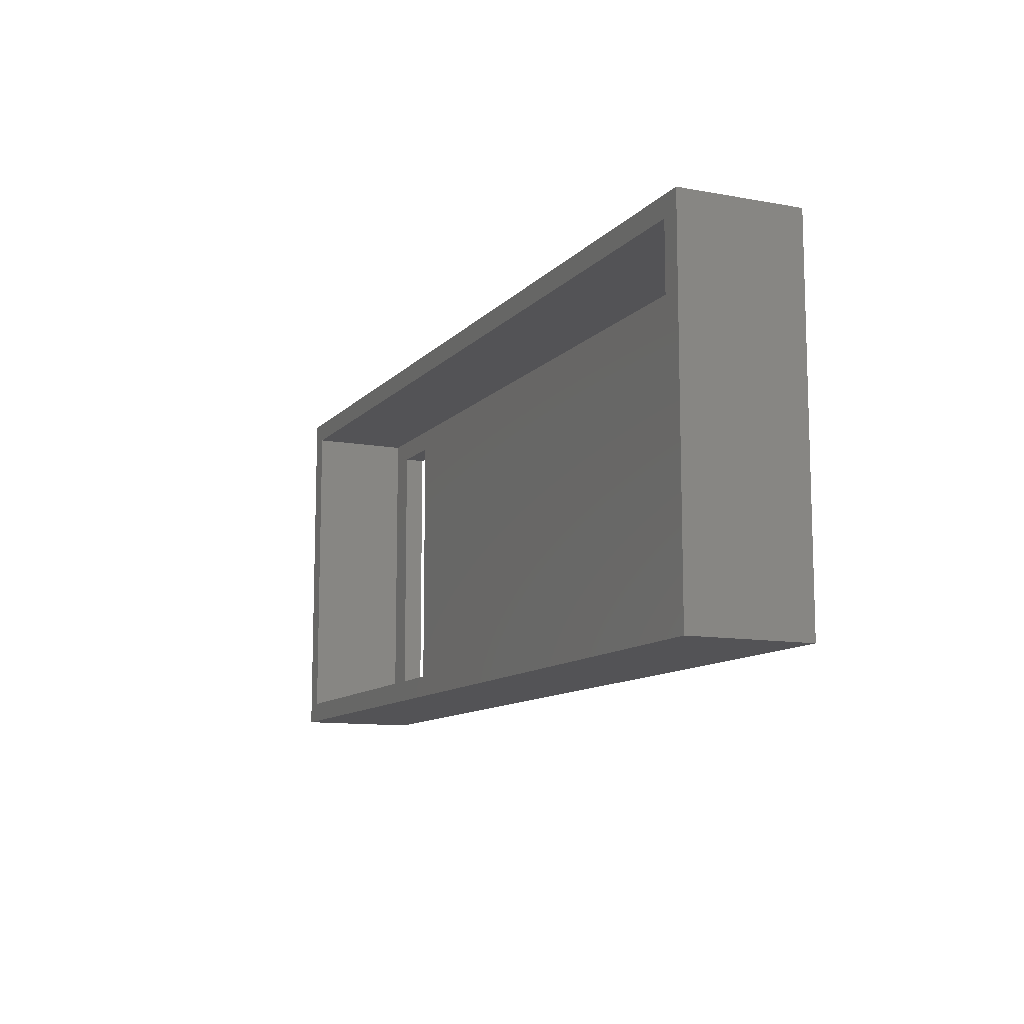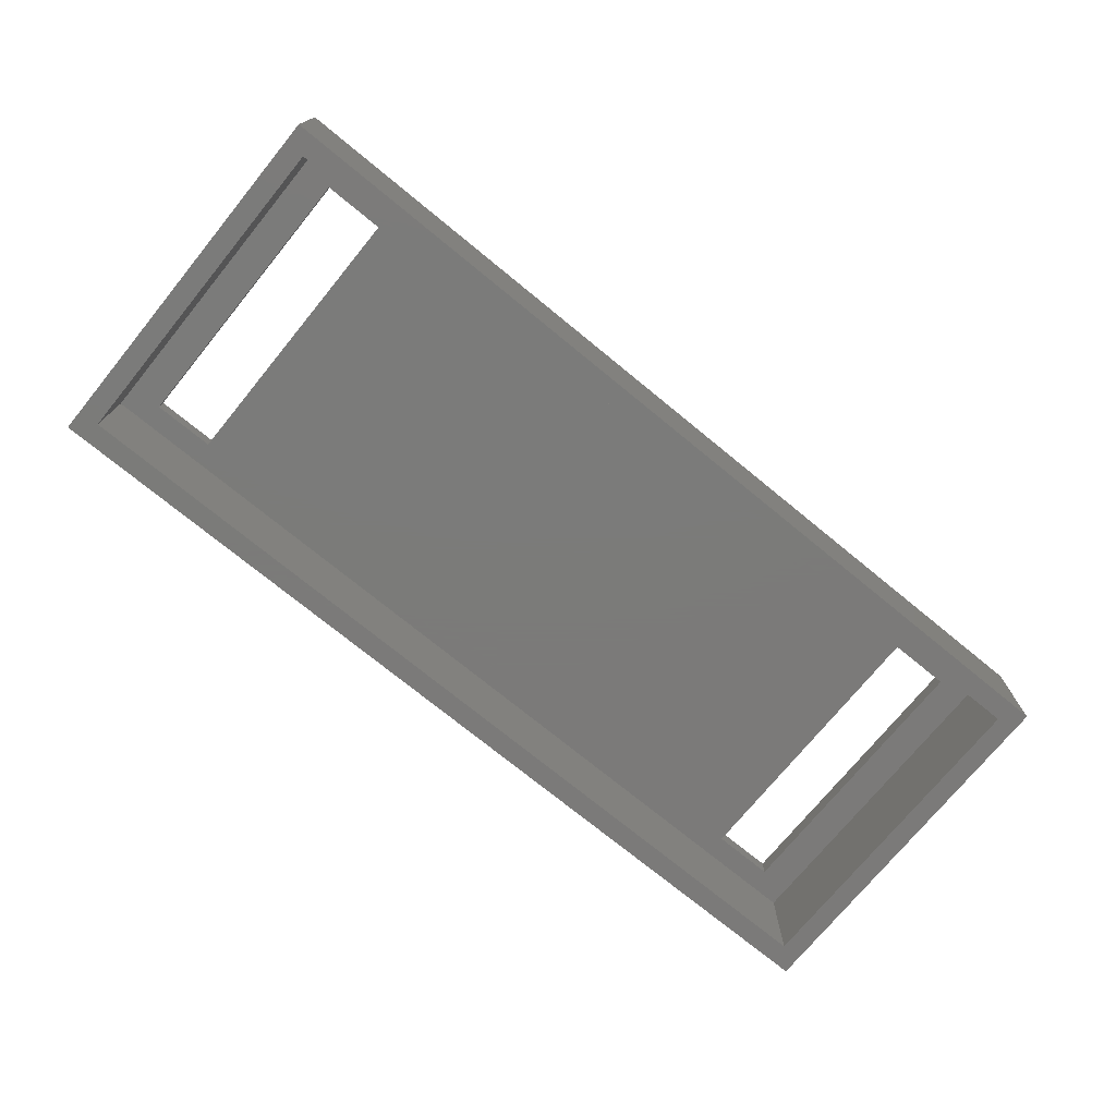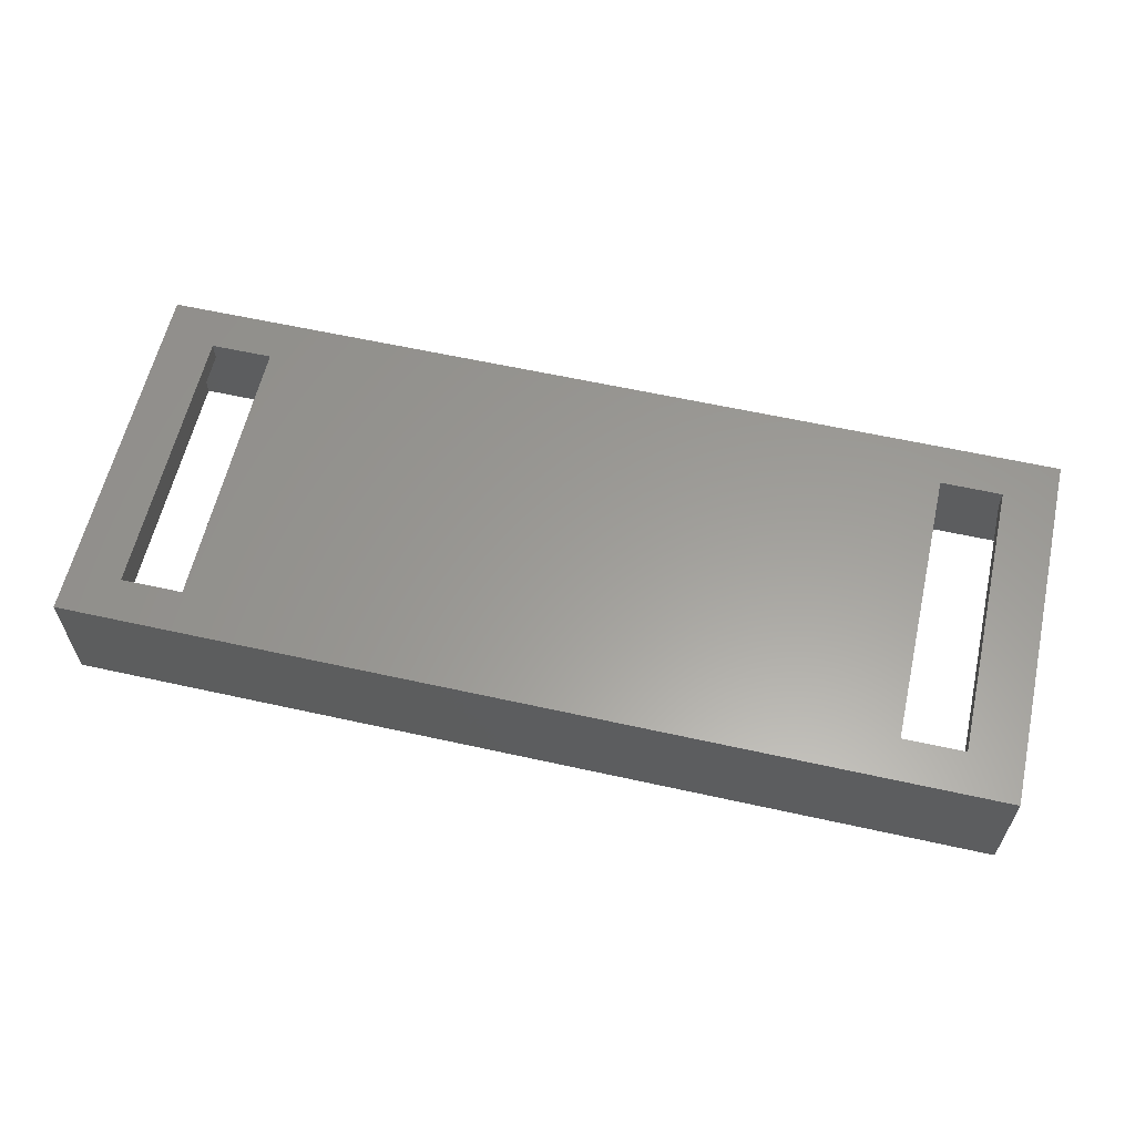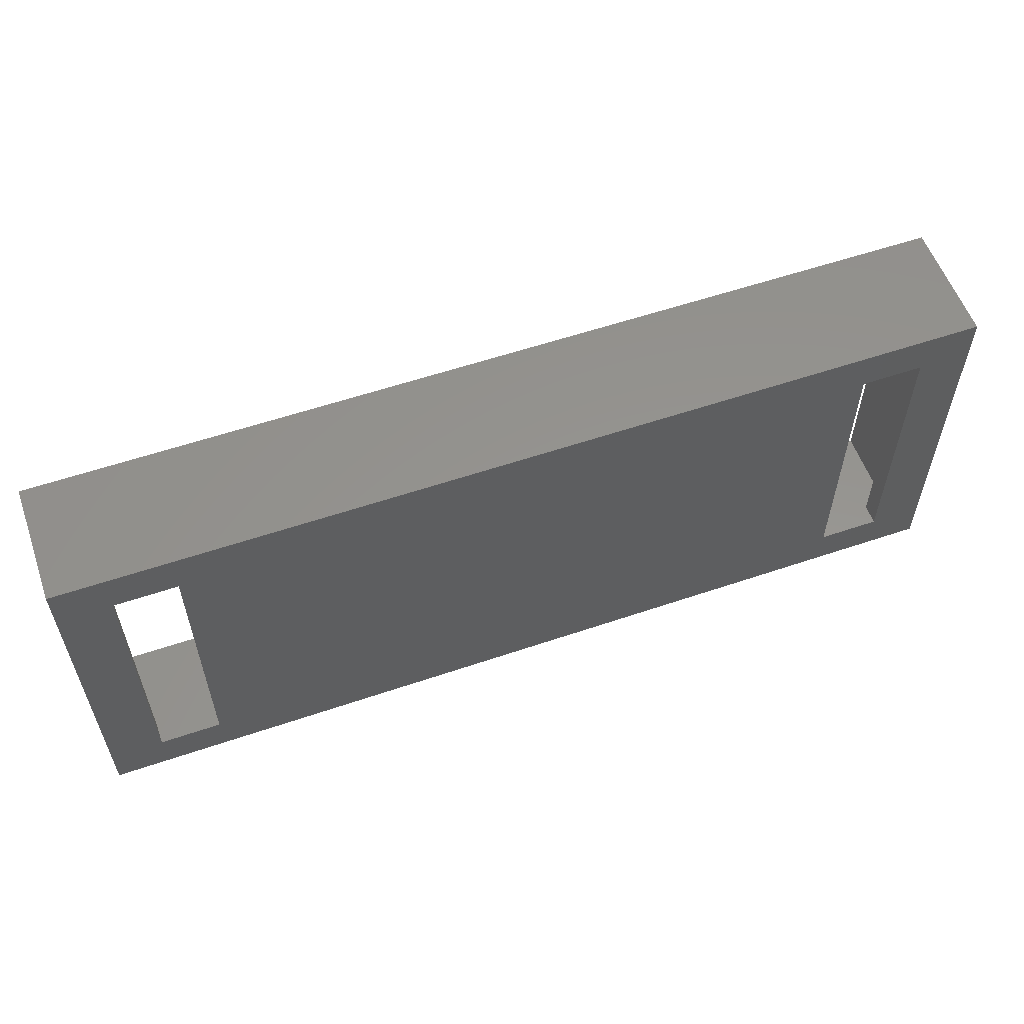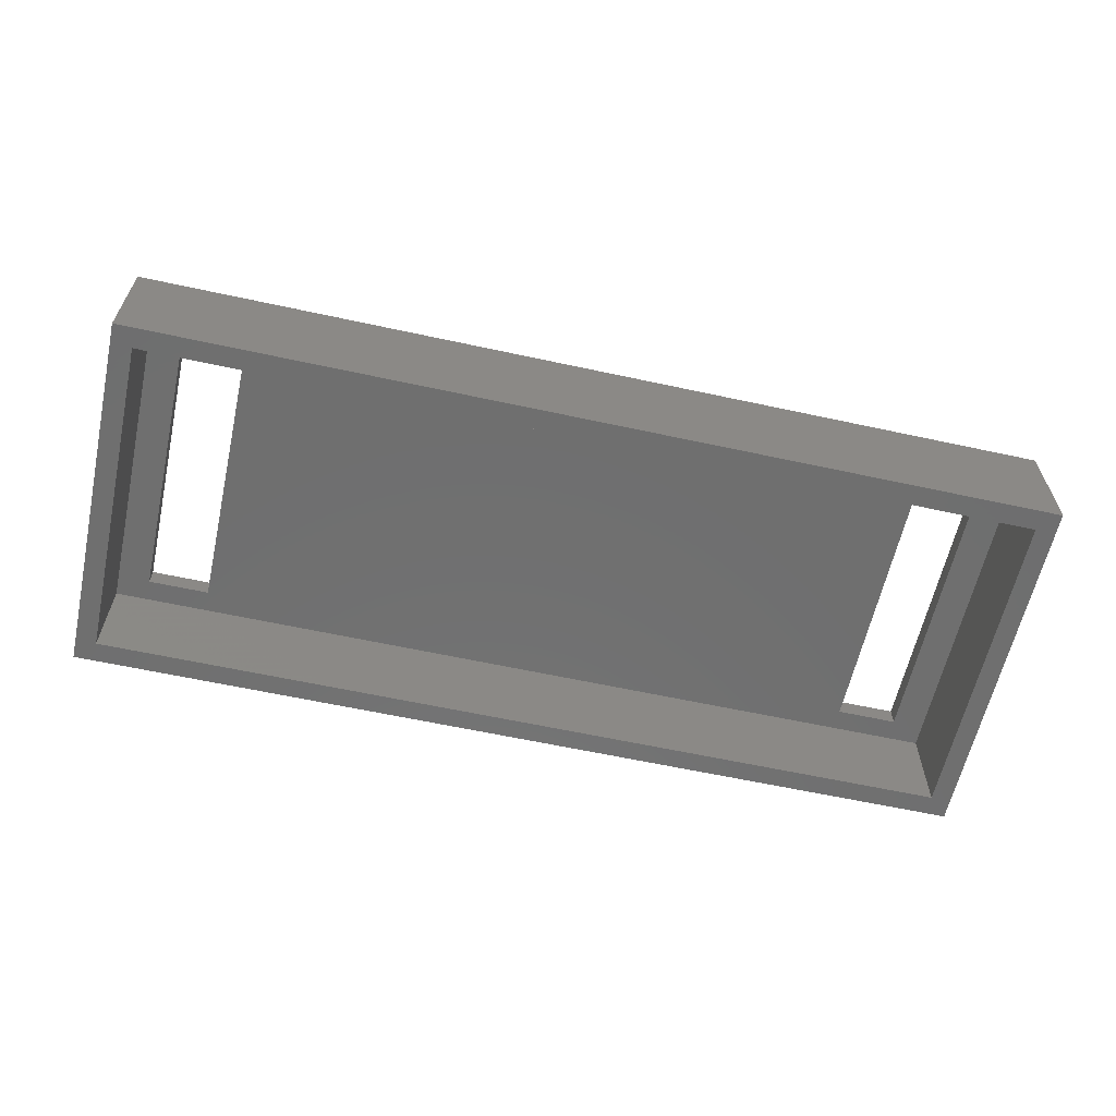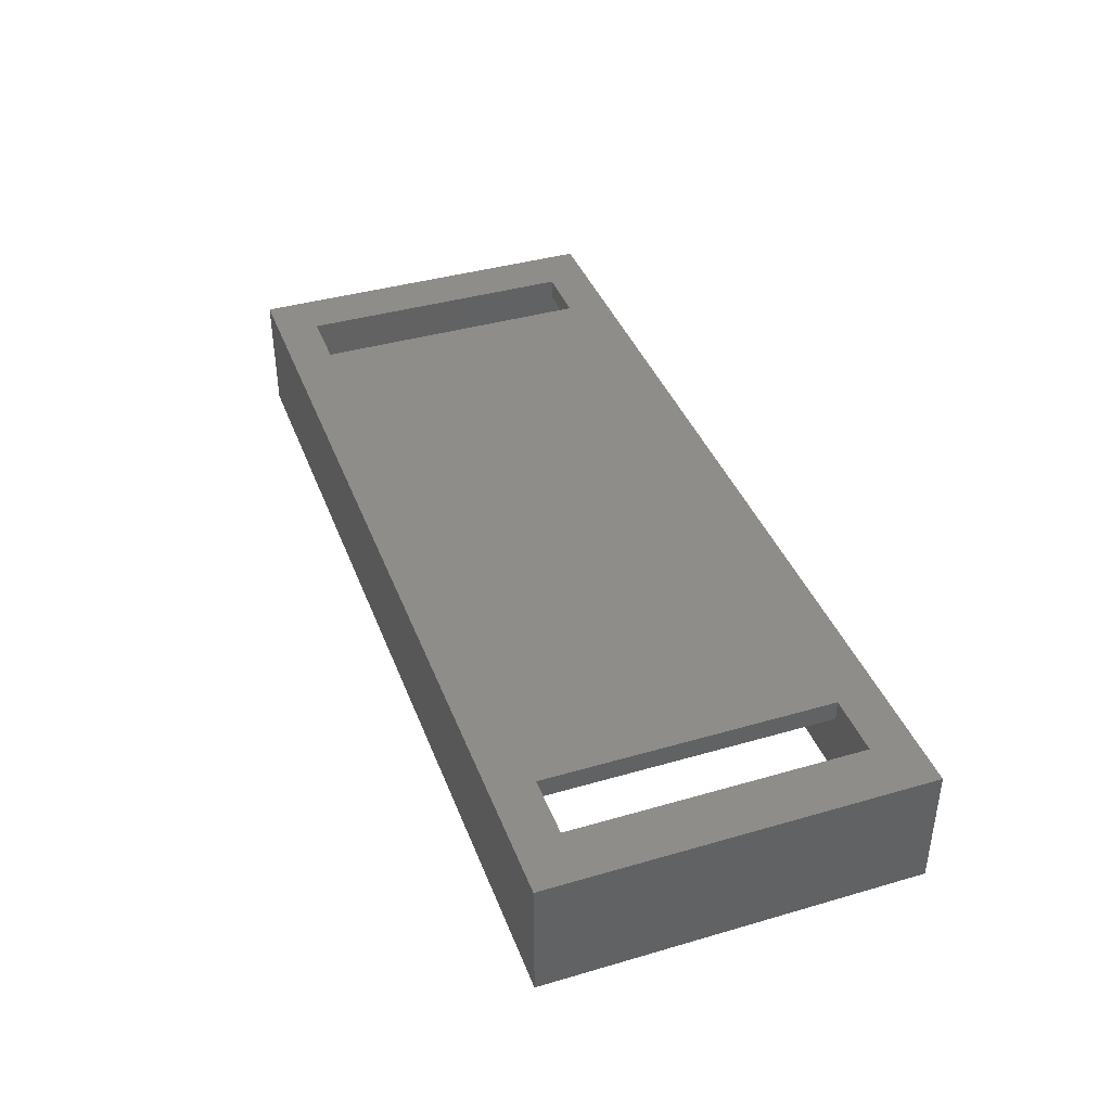
<metadata>
{"format":"stl","ext":"stl","renderer":"f3d","projection":"perspective","resolution":1024,"background":"white","views":[{"elev":-11.0,"azim":65.7,"up":"+Z"},{"elev":-73.9,"azim":140.7,"up":"+Y"},{"elev":60.3,"azim":12.8,"up":"+Y"},{"elev":57.2,"azim":160.5,"up":"+Z"},{"elev":-61.1,"azim":167.5,"up":"+Y"},{"elev":39.7,"azim":70.2,"up":"+Y"}]}
</metadata>
<code>
# stl→obj: 32 verts, 68 faces
v 0 0 -22.4
v 0 7.375 -3.815e-07
v 0 7.375 -22.4
v 0 0 -3.815e-07
v 1.25 0 -1.25
v 55.9 0 -3.815e-07
v 1.25 0 -21.15
v 54.65 0 -21.15
v 54.65 0 -1.25
v 55.9 0 -22.4
v 55.9 7.375 -22.4
v 55.9 7.375 -3.815e-07
v 48.95 7.375 -19.82
v 6.95 7.375 -2.575
v 48.95 7.375 -2.575
v 6.95 7.375 -19.82
v 52.7 7.375 -2.575
v 52.7 7.375 -19.82
v 3.2 7.375 -2.575
v 3.2 7.375 -19.82
v 1.25 6.125 -21.15
v 1.25 6.125 -1.25
v 54.65 6.125 -1.25
v 54.65 6.125 -21.15
v 6.95 6.125 -19.82
v 48.95 6.125 -2.575
v 6.95 6.125 -2.575
v 48.95 6.125 -19.82
v 3.2 6.125 -2.575
v 3.2 6.125 -19.82
v 52.7 6.125 -2.575
v 52.7 6.125 -19.82
f 1 2 3
f 2 1 4
f 4 5 6
f 4 7 5
f 7 1 8
f 1 7 4
f 9 6 5
f 8 6 9
f 8 10 6
f 10 8 1
f 6 11 12
f 11 6 10
f 13 14 15
f 14 13 16
f 15 12 17
f 12 18 17
f 11 13 18
f 13 11 16
f 3 16 11
f 11 18 12
f 12 15 2
f 14 2 15
f 19 2 14
f 20 2 19
f 20 3 2
f 16 3 20
f 1 11 10
f 11 1 3
f 2 6 12
f 6 2 4
f 5 21 22
f 21 5 7
f 8 23 24
f 23 8 9
f 25 26 27
f 26 25 28
f 27 22 29
f 22 30 29
f 21 25 30
f 25 21 28
f 24 28 21
f 21 30 22
f 22 27 23
f 26 23 27
f 31 23 26
f 32 23 31
f 32 24 23
f 28 24 32
f 21 8 24
f 8 21 7
f 5 23 9
f 23 5 22
f 29 20 19
f 20 29 30
f 25 14 16
f 14 25 27
f 20 25 16
f 25 20 30
f 29 14 27
f 14 29 19
f 26 13 15
f 13 26 28
f 32 17 18
f 17 32 31
f 26 17 31
f 17 26 15
f 13 32 18
f 32 13 28

</code>
